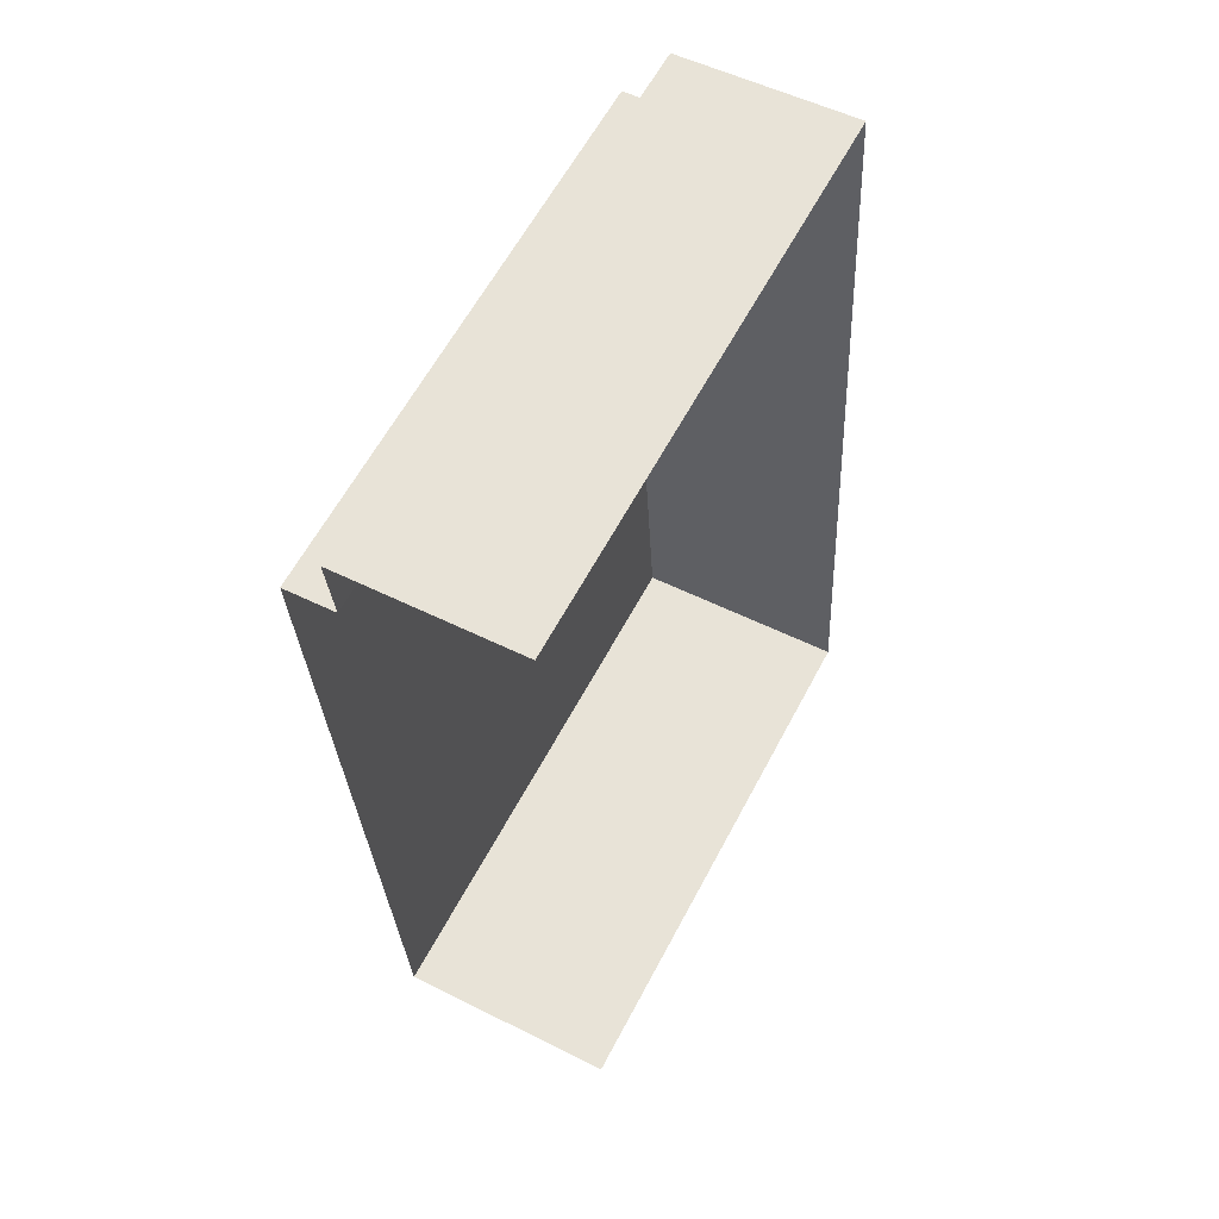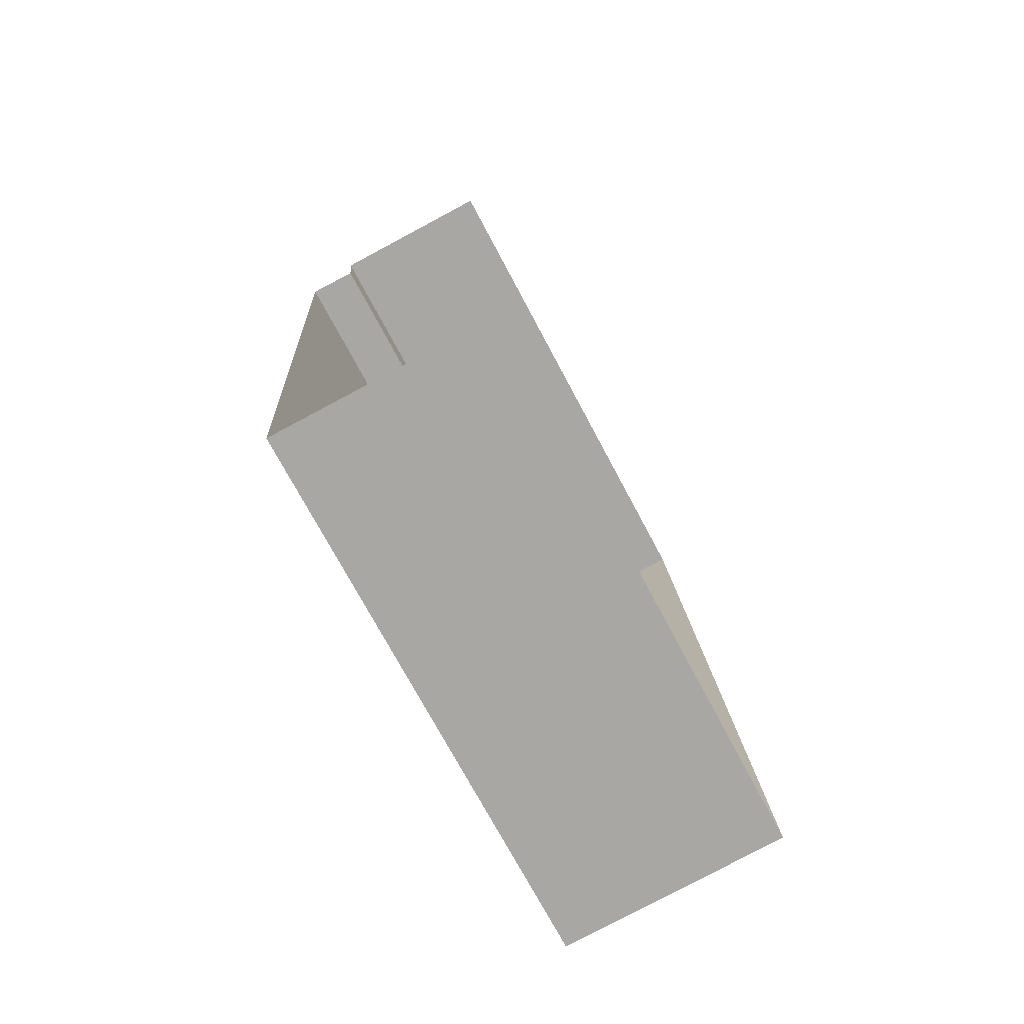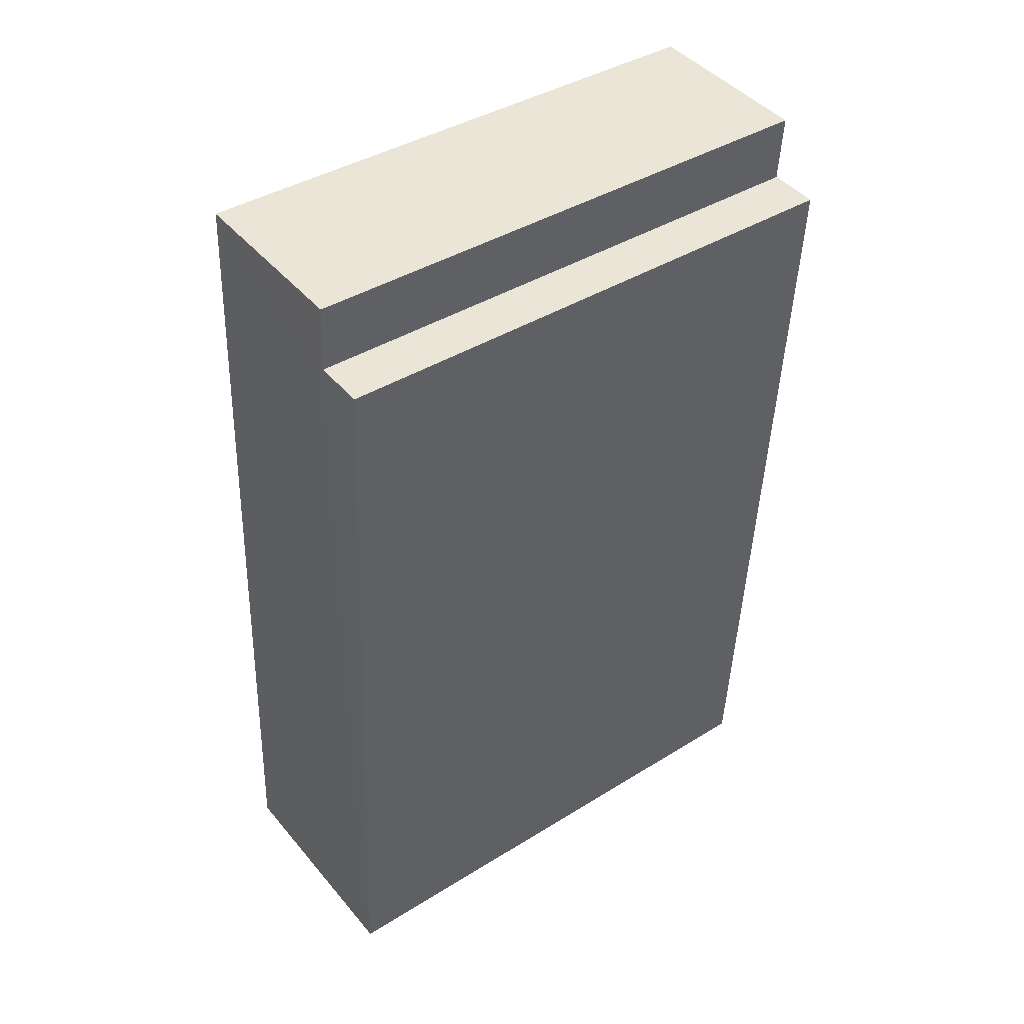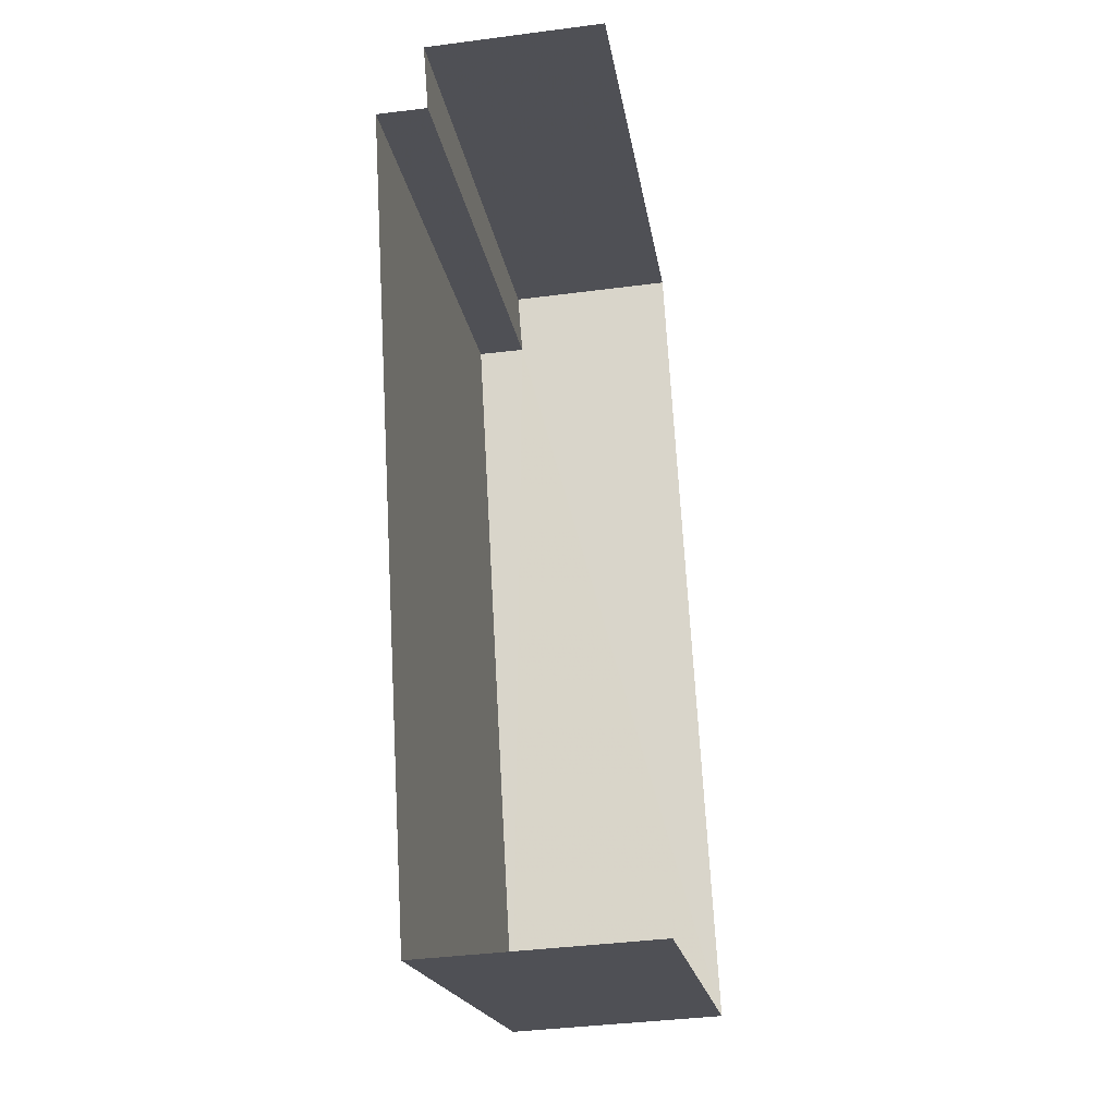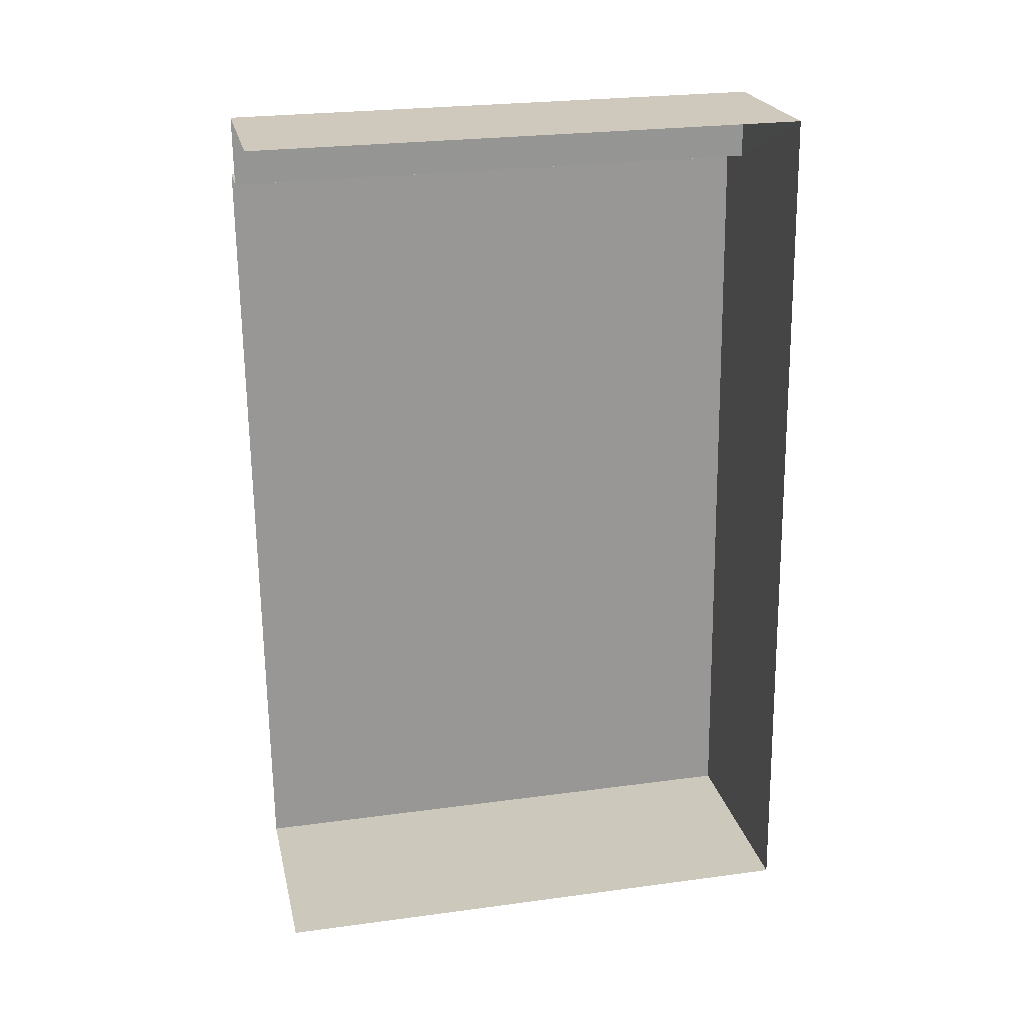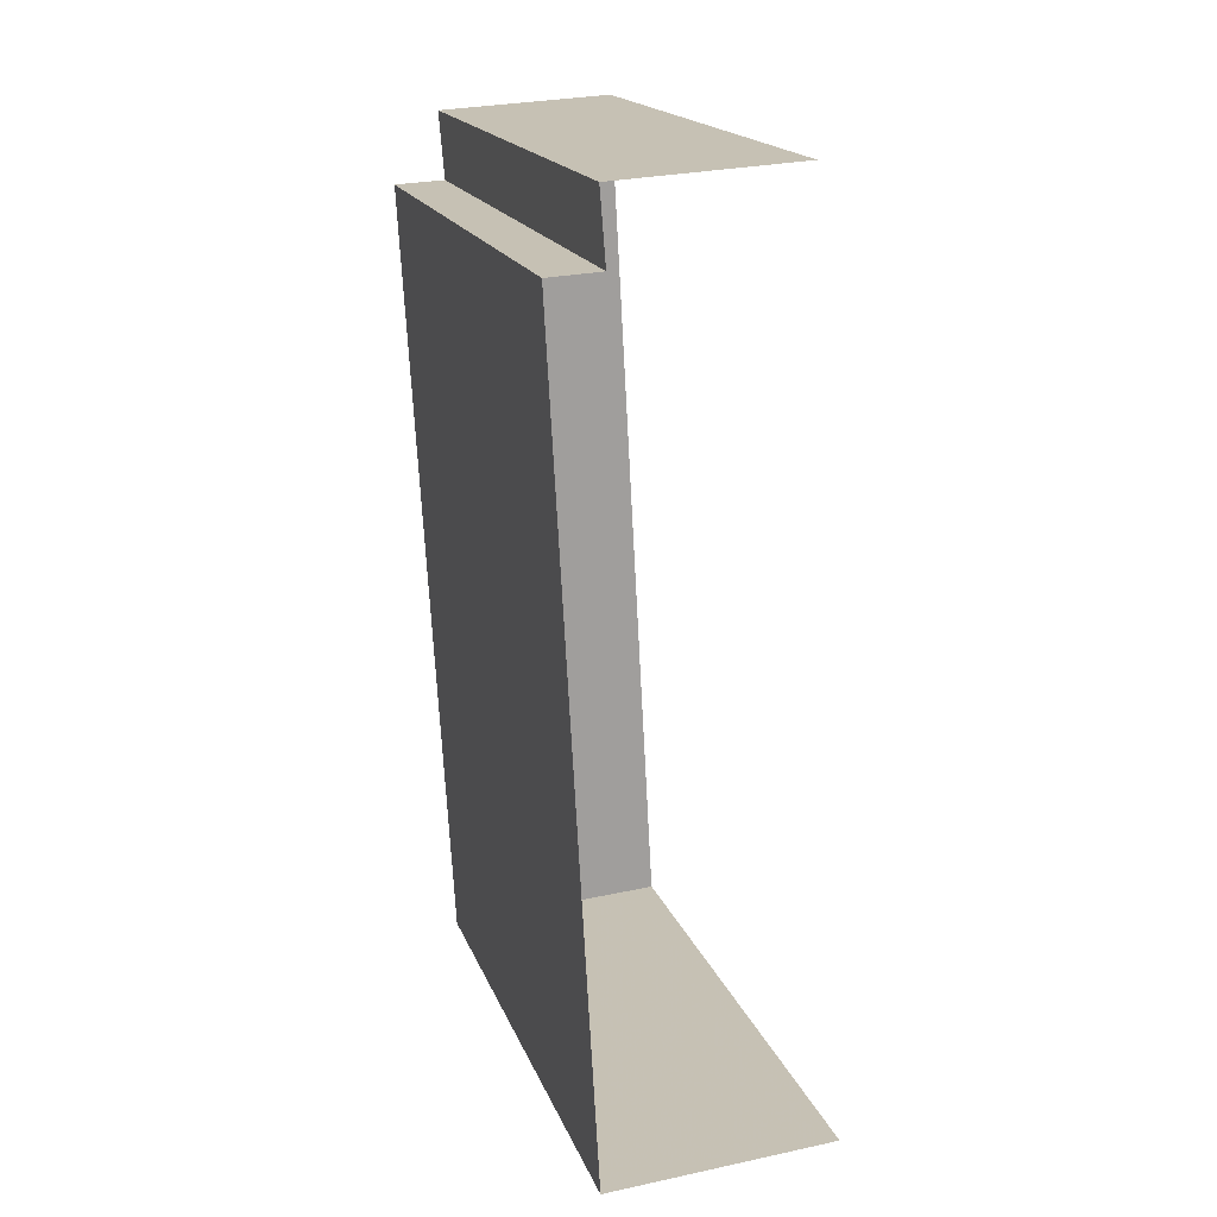
<metadata>
{"format":"obj","ext":"obj","renderer":"f3d","projection":"perspective","resolution":1024,"background":"white","views":[{"elev":61.2,"azim":-152.2,"up":"+Y"},{"elev":-72.9,"azim":-152.1,"up":"+Y"},{"elev":40.4,"azim":52.7,"up":"+Y"},{"elev":-19.1,"azim":-171.5,"up":"+Y"},{"elev":25.3,"azim":-102.1,"up":"+Y"},{"elev":18.3,"azim":163.1,"up":"+Y"}]}
</metadata>
<code>
v -3.722e+05 -1.04e+05 30.94
v -3.722e+05 -1.04e+05 30.94
v -3.722e+05 -1.04e+05 30.94
v -3.722e+05 -1.04e+05 30.94
v -3.722e+05 -1.04e+05 30.94
v -3.722e+05 -1.04e+05 30.94
v -3.722e+05 -1.04e+05 41.82
v -3.722e+05 -1.04e+05 41.82
v -3.722e+05 -1.04e+05 41.82
v -3.722e+05 -1.04e+05 41.82
v -3.722e+05 -1.04e+05 41.82
v -3.722e+05 -1.04e+05 41.82
f 1 2 3
f 3 2 4
f 1 5 2
f 4 2 6
f 10 1 3
f 10 8 1
f 7 8 9
f 8 10 9
f 9 11 12
f 9 10 11
f 11 4 6
f 12 11 6
f 12 6 2
f 9 12 2
f 8 5 1
f 8 7 5
f 11 3 4
f 11 10 3
f 7 2 5
f 7 9 2

</code>
